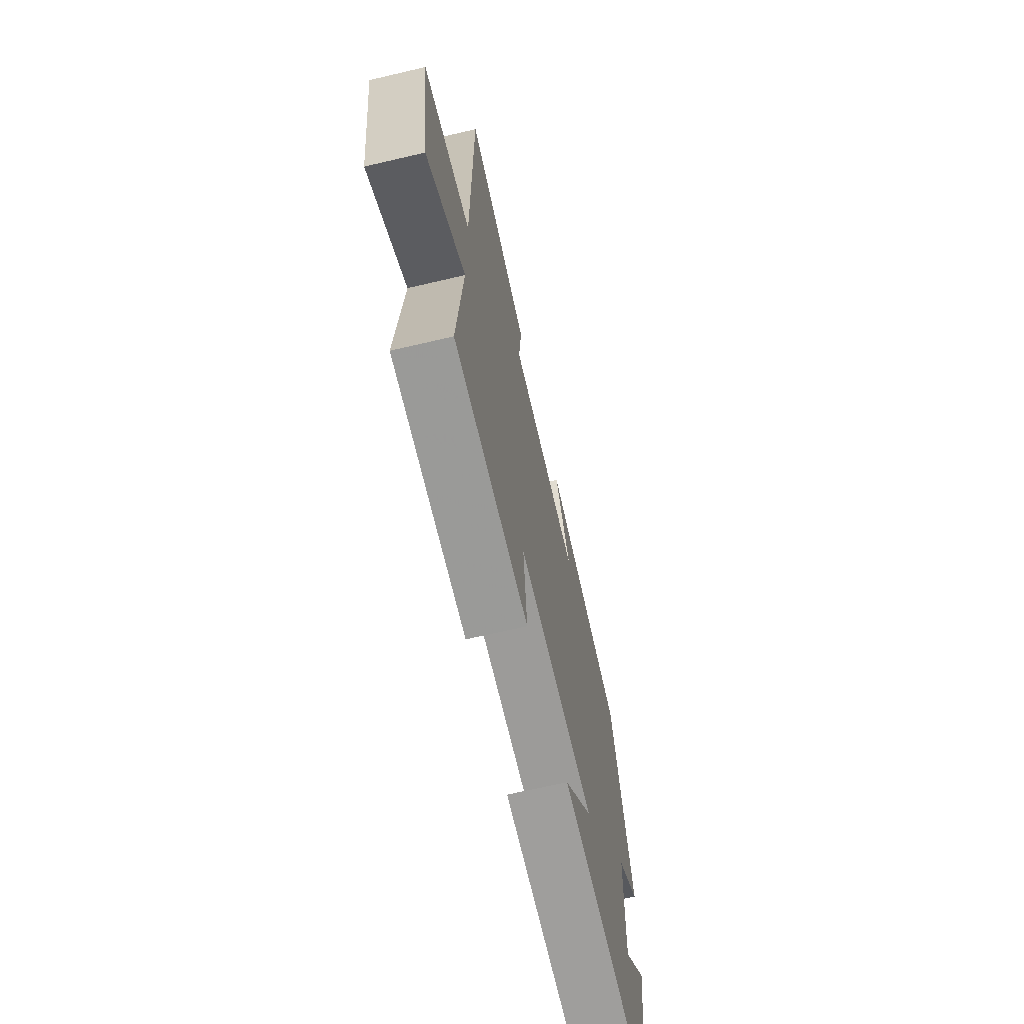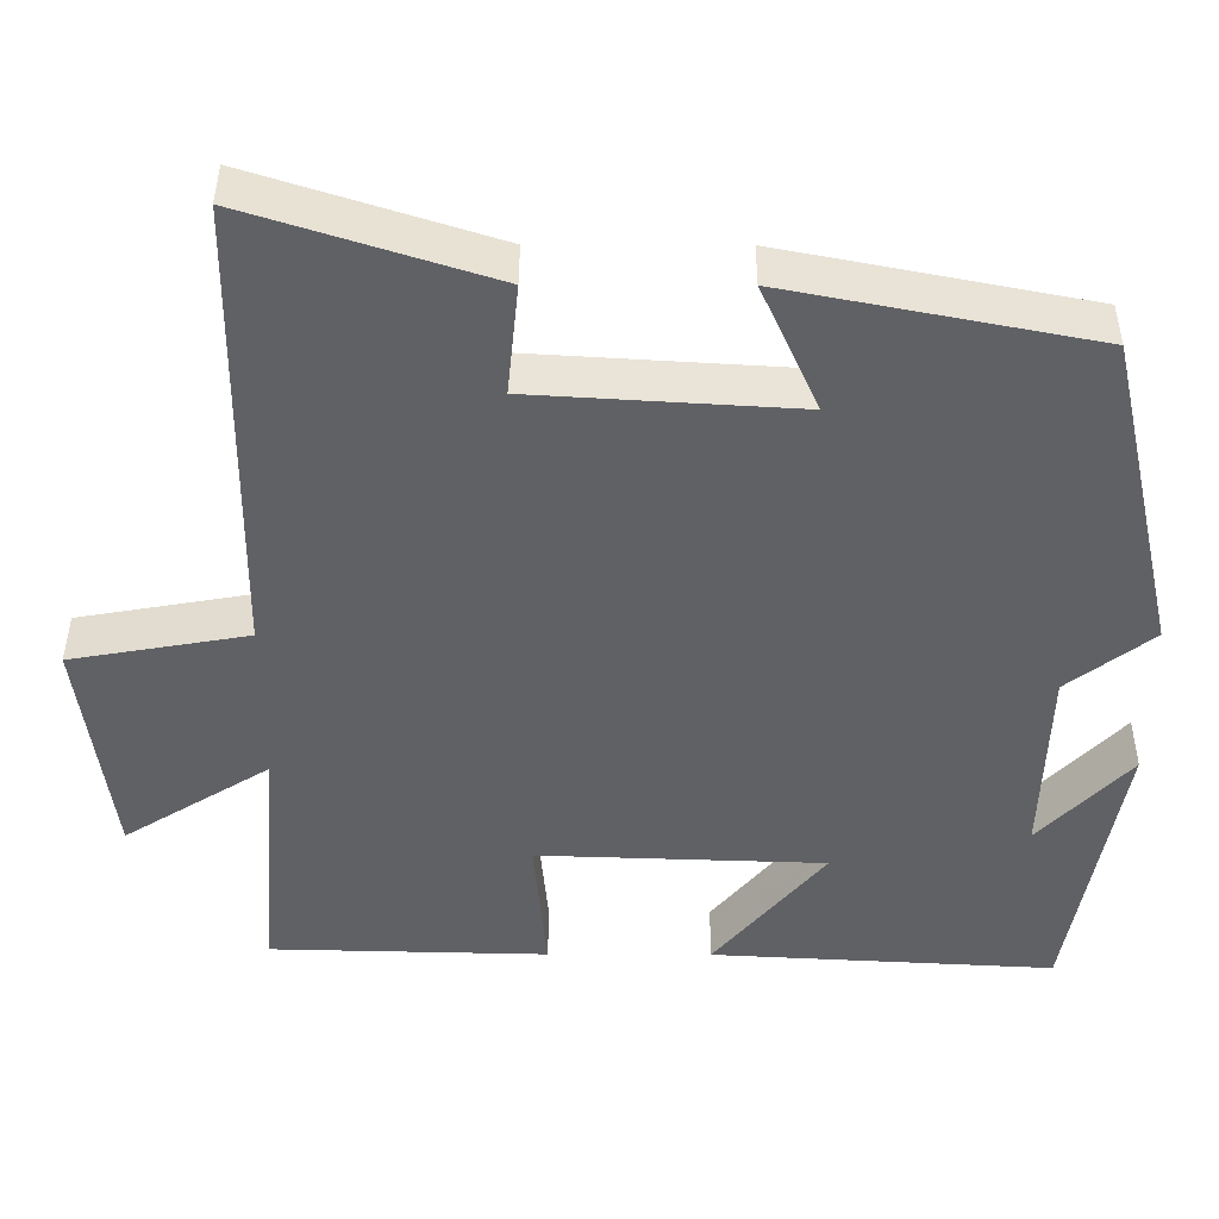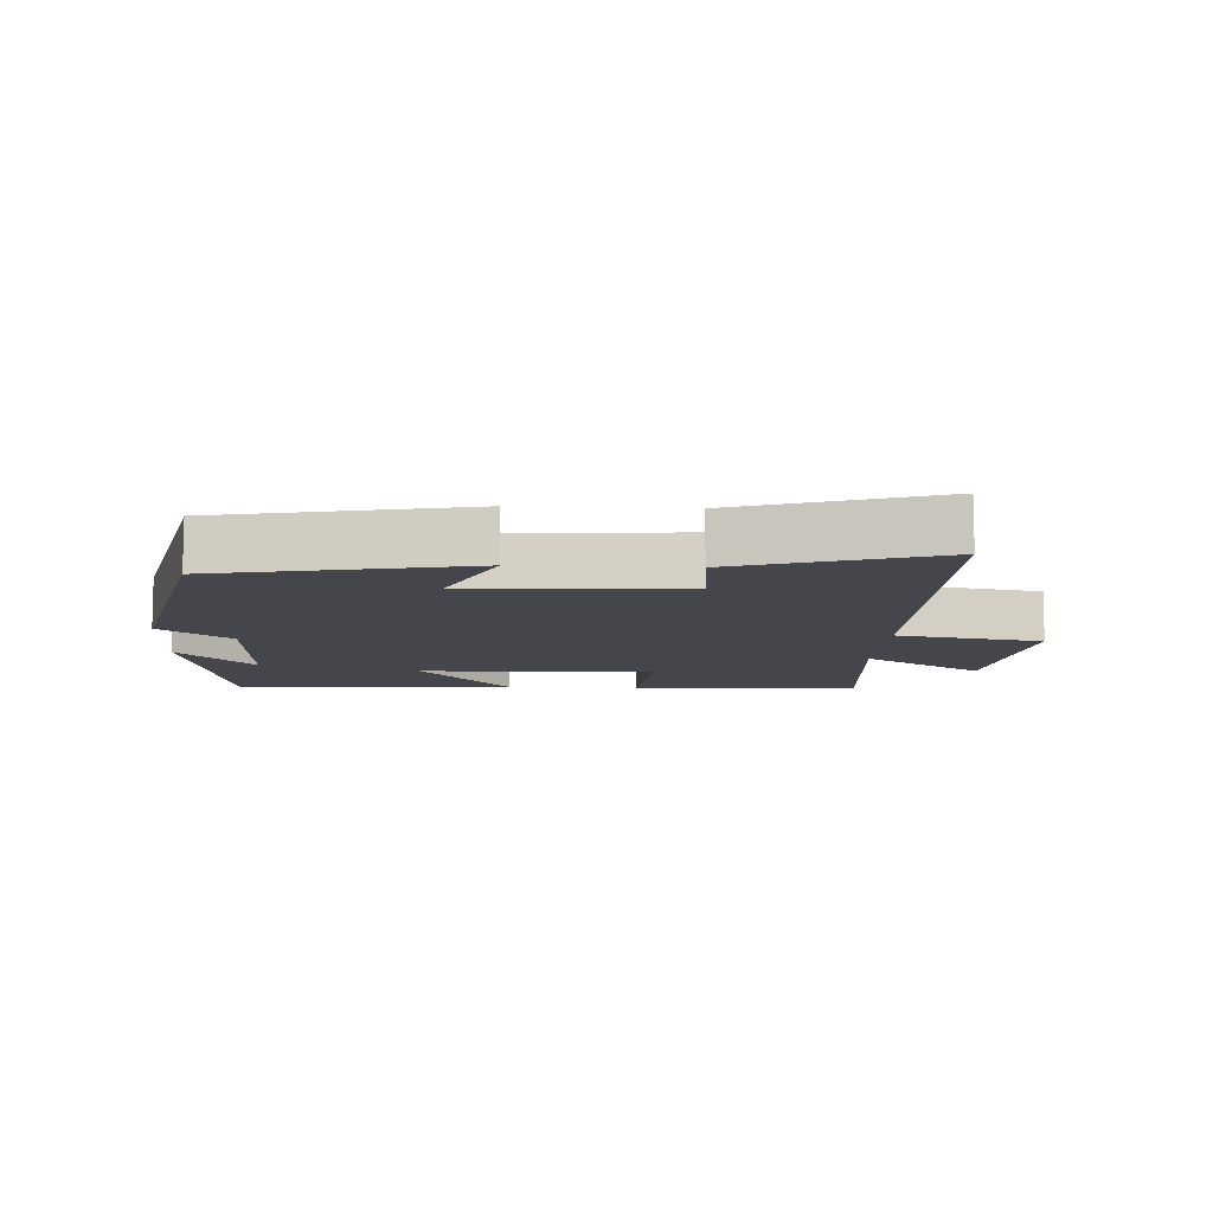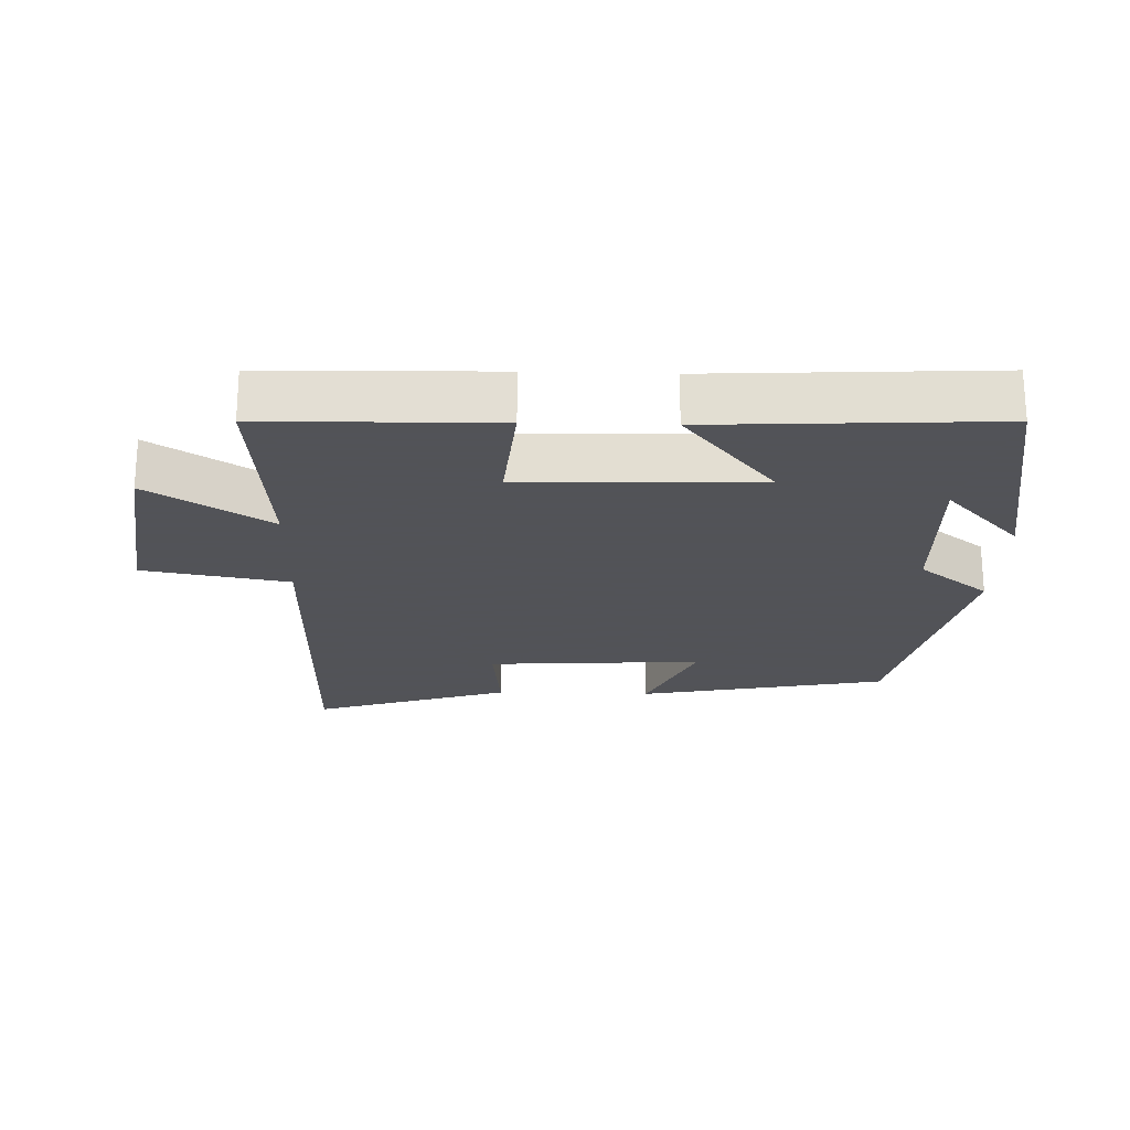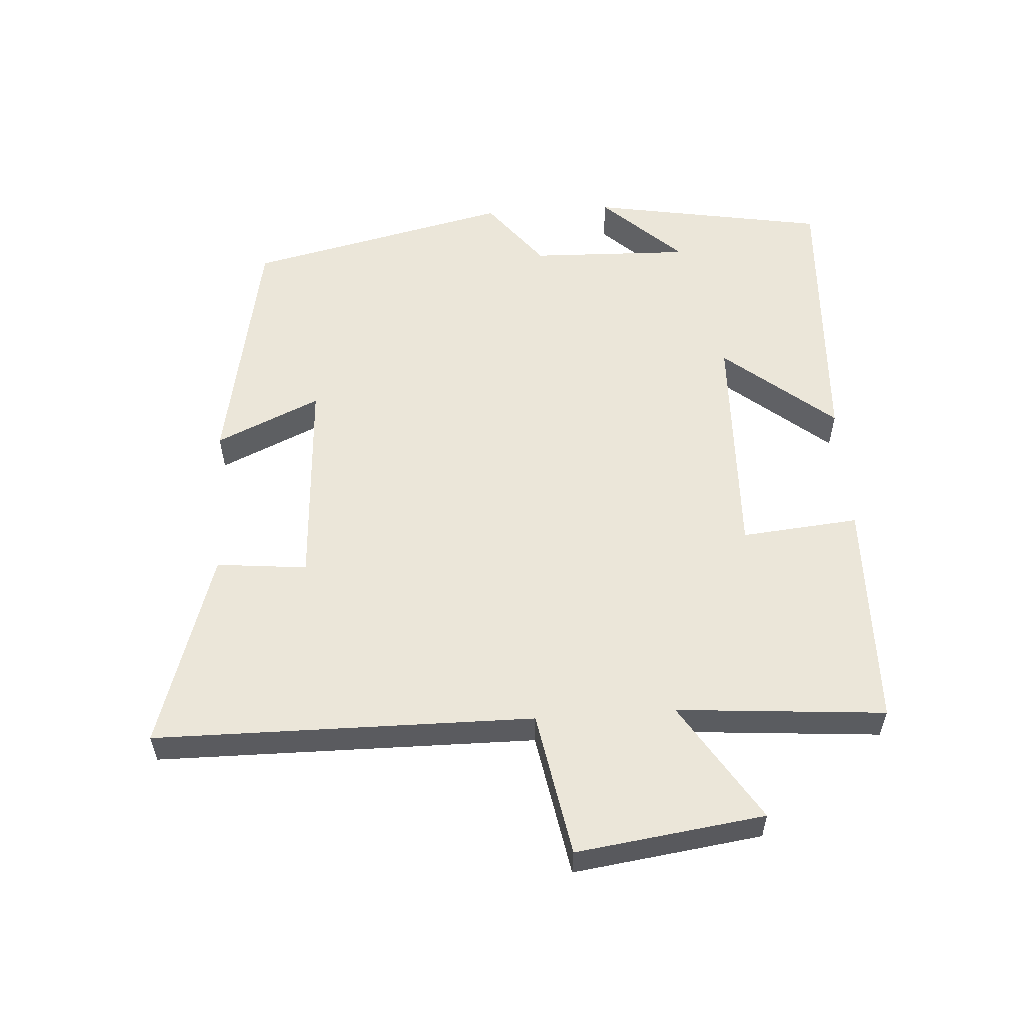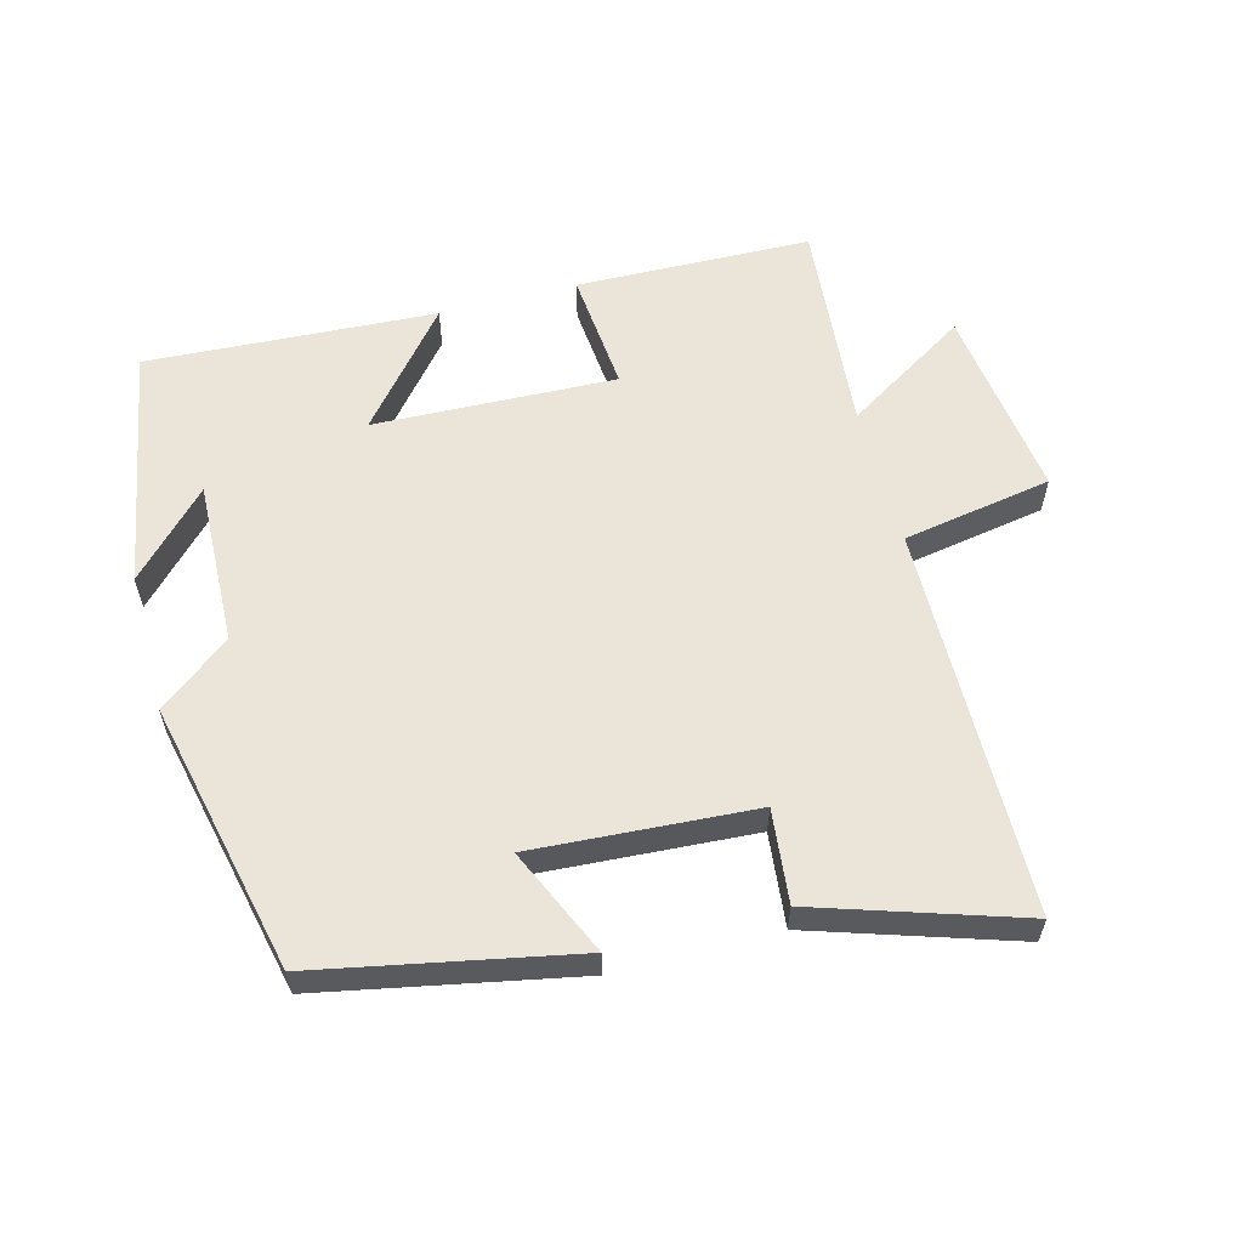
<metadata>
{"format":"obj","ext":"obj","renderer":"f3d","projection":"perspective","resolution":1024,"background":"white","views":[{"elev":-67.9,"azim":103.2,"up":"+Z"},{"elev":41.8,"azim":-179.8,"up":"+Z"},{"elev":-10.0,"azim":-3.0,"up":"+Y"},{"elev":-22.5,"azim":178.2,"up":"+Y"},{"elev":56.3,"azim":86.1,"up":"+Y"},{"elev":58.9,"azim":-14.8,"up":"+Y"}]}
</metadata>
<code>
v 0.526 0.07 -0.492
v 0.184 0.07 -0.5
v 0.2 0.07 -0.324
v -0.152 0.07 -0.336
v -0.016 0.07 -0.5
v -0.437 0.07 -0.523
v -0.5 0.07 -0.17
v -0.388 0.07 -0.288
v -0.396 0.07 -0.048
v -0.5 0.07 0.032
v -0.411 0.07 0.427
v -0.039 0.07 0.5
v -0.109 0.07 0.344
v 0.213 0.07 0.364
v 0.199 0.07 0.5
v 0.494 0.07 0.595
v 0.5 0.07 0.028
v 0.717 0.07 -0.01
v 0.679 0.07 -0.292
v 0.5 0.07 -0.18
v 0.526 0 -0.492
v 0.184 0 -0.5
v 0.2 0 -0.324
v -0.152 0 -0.336
v -0.016 0 -0.5
v -0.437 0 -0.523
v -0.5 0 -0.17
v -0.388 0 -0.288
v -0.396 0 -0.048
v -0.5 0 0.032
v -0.411 0 0.427
v -0.039 0 0.5
v -0.109 0 0.344
v 0.213 0 0.364
v 0.199 0 0.5
v 0.494 0 0.595
v 0.5 0 0.028
v 0.717 0 -0.01
v 0.679 0 -0.292
v 0.5 0 -0.18
f 17 18 19 20
f 16 17 20
f 15 16 20
f 14 15 20
f 13 14 20 1
f 11 12 13
f 10 11 13
f 9 10 13
f 8 9 13
f 6 7 8
f 4 5 6 8
f 3 4 8 13
f 1 2 3
f 1 3 13
f 40 39 38 37
f 40 37 36
f 40 36 35
f 40 35 34
f 21 40 34 33
f 33 32 31
f 33 31 30
f 33 30 29
f 33 29 28
f 28 27 26
f 28 26 25 24
f 33 28 24 23
f 23 22 21
f 33 23 21
f 1 21 22 2
f 2 22 23 3
f 3 23 24 4
f 4 24 25 5
f 5 25 26 6
f 6 26 27 7
f 7 27 28 8
f 8 28 29 9
f 9 29 30 10
f 10 30 31 11
f 11 31 32 12
f 12 32 33 13
f 13 33 34 14
f 14 34 35 15
f 15 35 36 16
f 16 36 37 17
f 17 37 38 18
f 18 38 39 19
f 19 39 40 20
f 20 40 21 1

</code>
